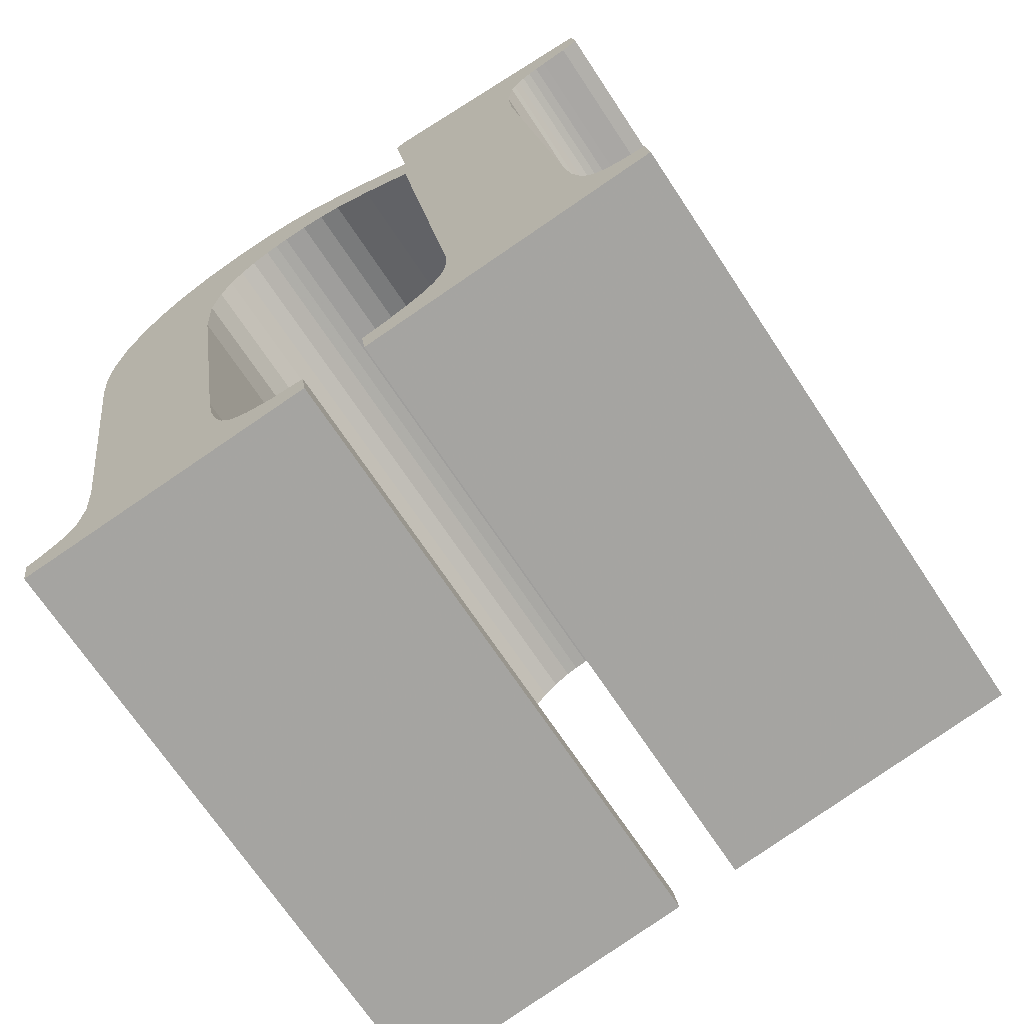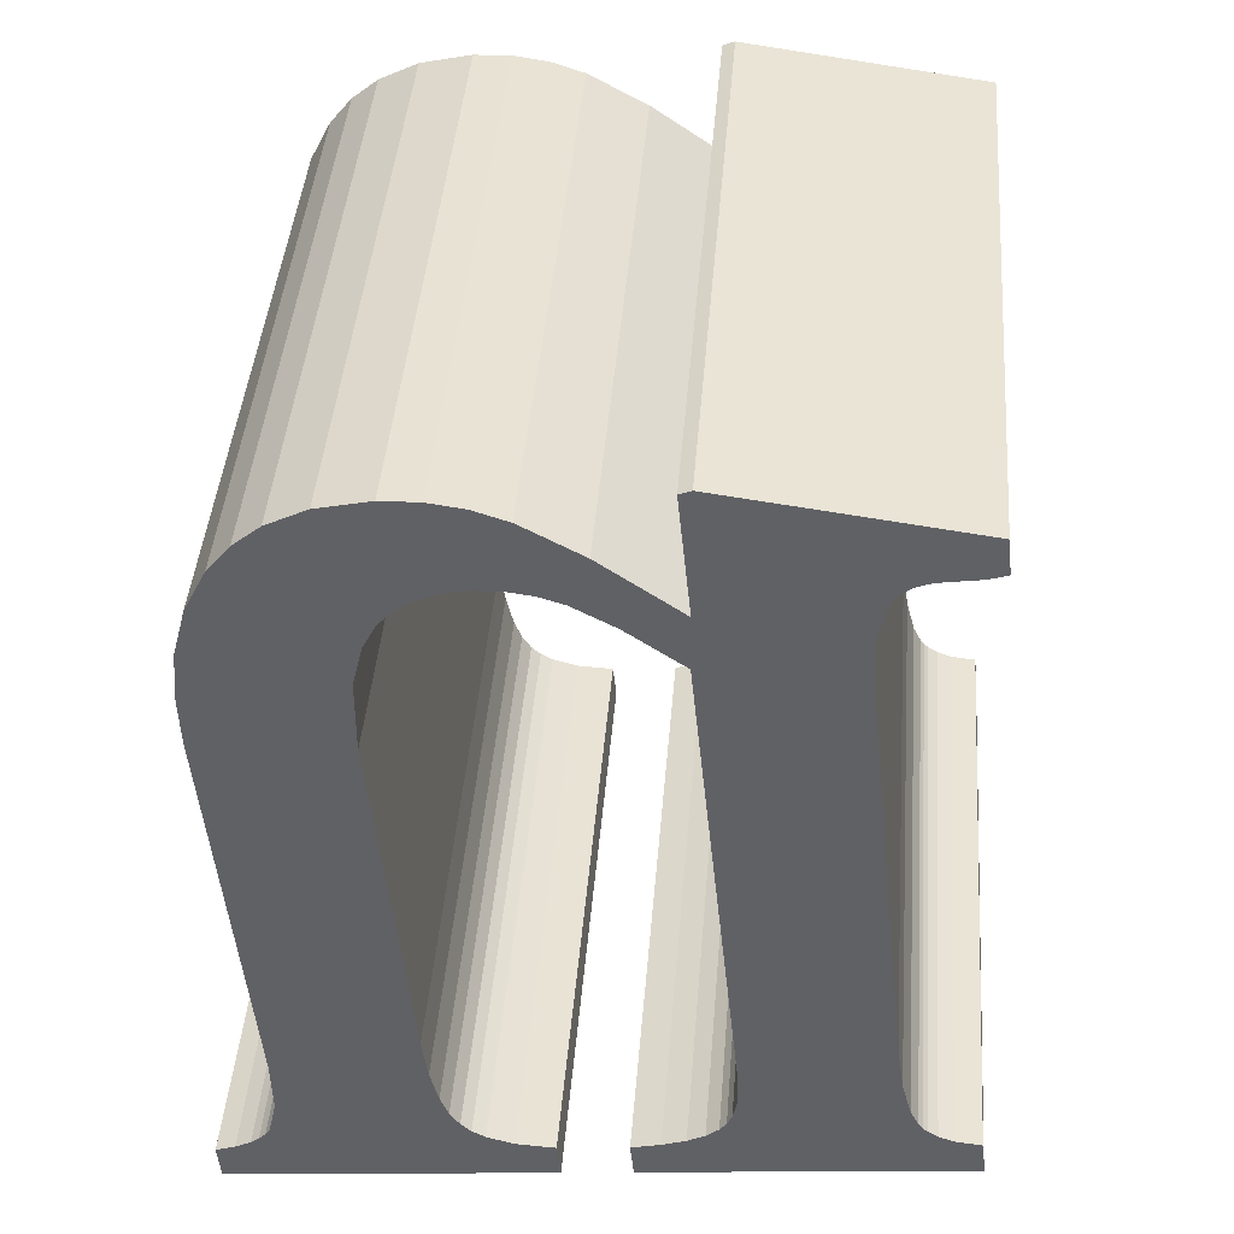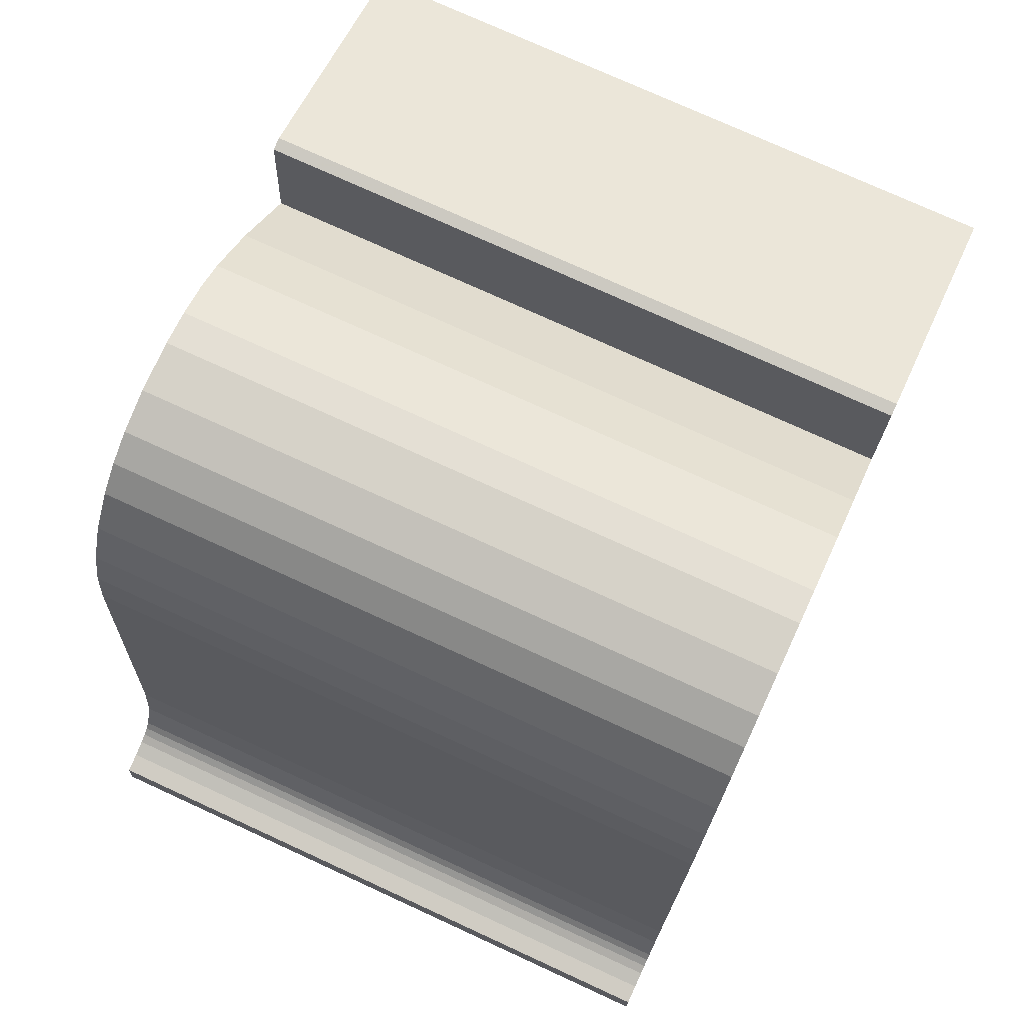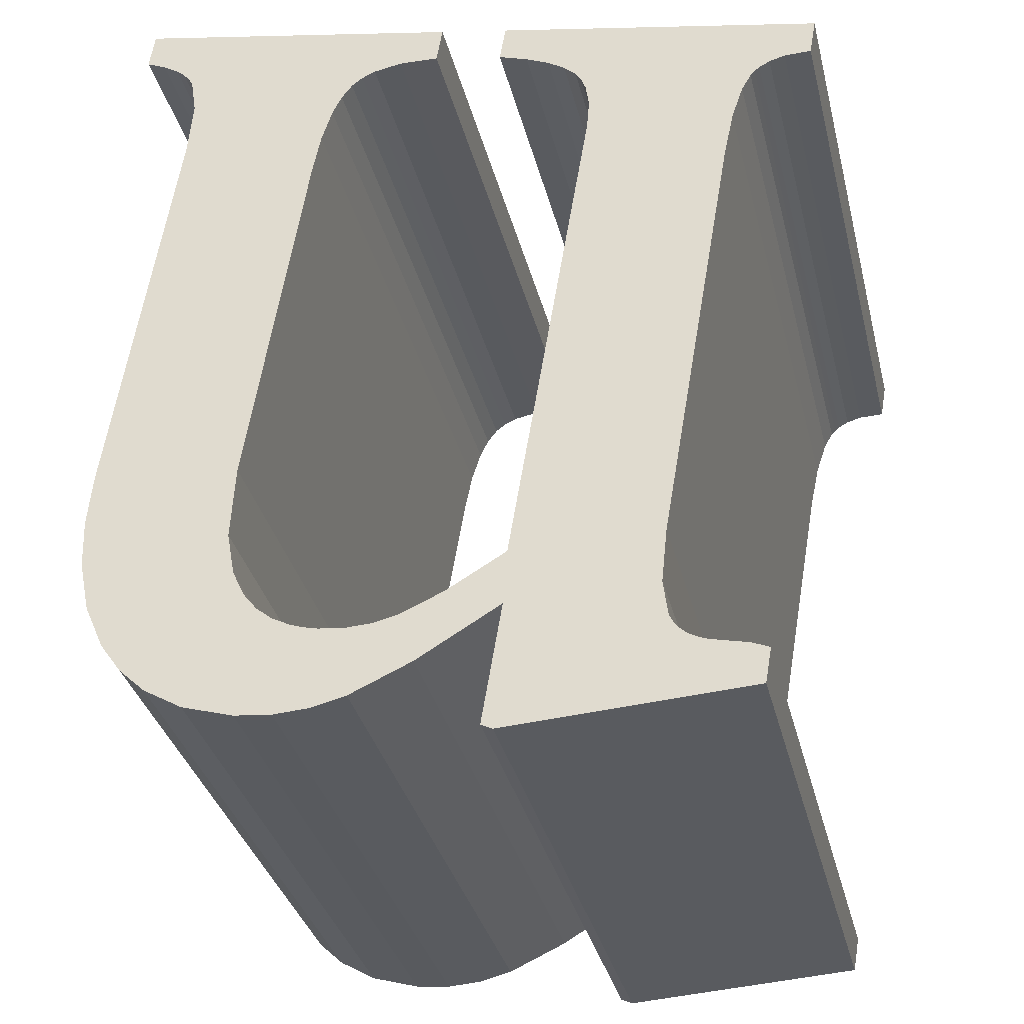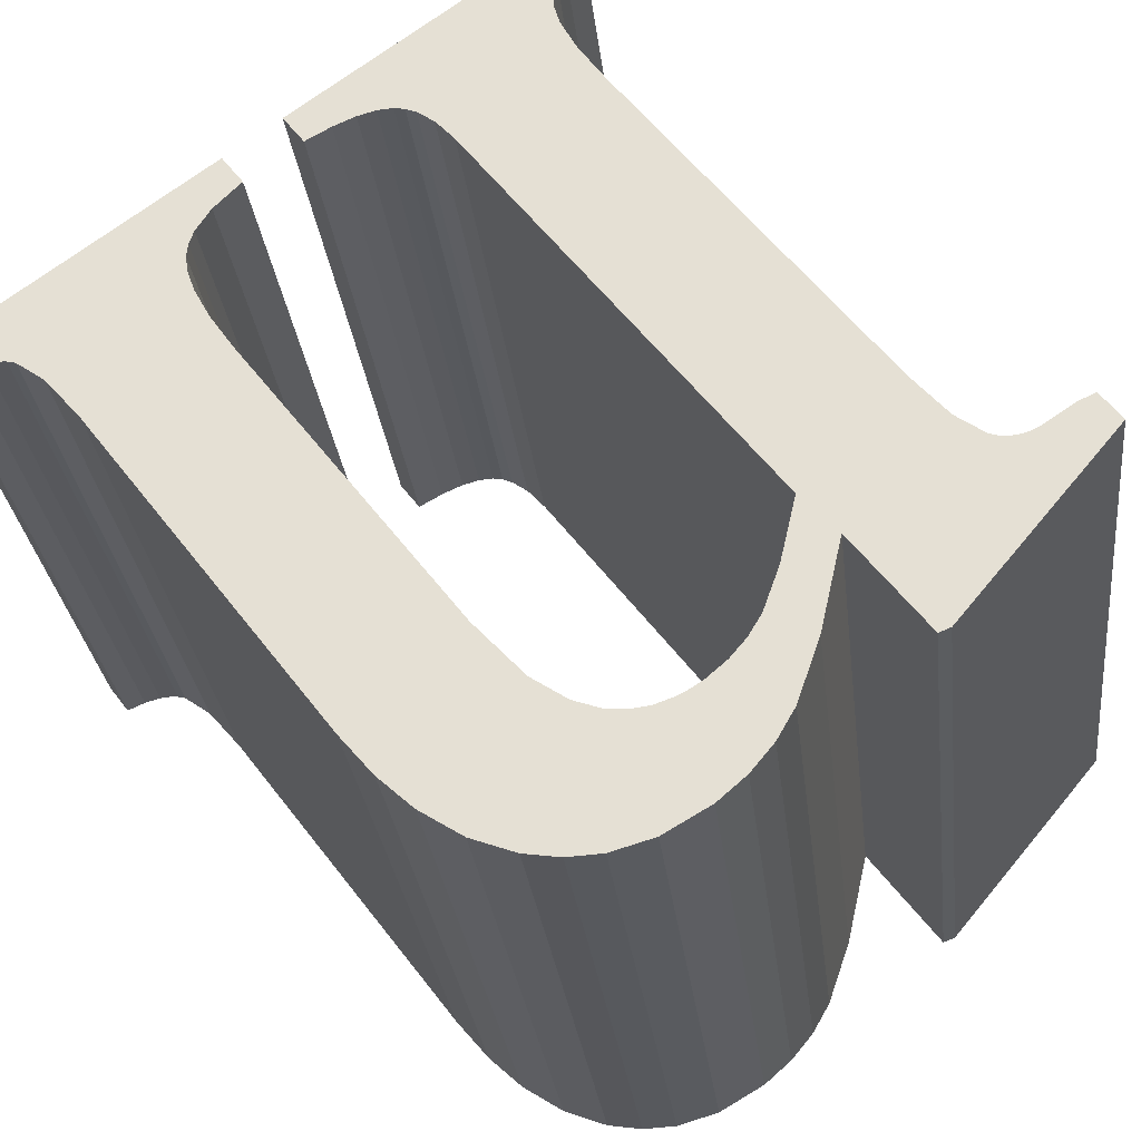
<metadata>
{"format":"obj","ext":"obj","renderer":"f3d","projection":"perspective","resolution":1024,"background":"white","views":[{"elev":-73.4,"azim":-134.2,"up":"+Y"},{"elev":36.6,"azim":-163.1,"up":"+Y"},{"elev":64.4,"azim":126.9,"up":"+Y"},{"elev":55.1,"azim":-175.2,"up":"+Z"},{"elev":49.5,"azim":138.8,"up":"+Z"}]}
</metadata>
<code>
o Pad
v 0.3265 1.975 -0.2173
v 0.3223 1.922 -0.2124
v 0.5376 1.994 0.7615
v 0.5418 2.047 0.7567
v 0.894 2.097 0.6751
v 0.6787 2.025 -0.2988
v 0.6962 2.019 -0.3022
v 0.9115 2.09 0.6718
v 0.6818 1.837 -0.2856
v 0.897 1.908 0.6883
v 0.7958 1.919 -0.3168
v 1.011 1.99 0.6571
v 0.8818 1.967 -0.3394
v 1.097 2.038 0.6345
v 0.9308 1.983 -0.3515
v 1.146 2.055 0.6225
v 0.9821 1.991 -0.3634
v 1.197 2.063 0.6106
v 1.036 1.99 -0.3751
v 1.251 2.062 0.5988
v 1.326 2.045 0.5833
v 1.111 1.974 -0.3906
v 1.169 1.945 -0.4013
v 1.384 2.017 0.5727
v 1.208 1.913 -0.4076
v 1.423 1.984 0.5664
v 1.241 1.872 -0.4119
v 1.457 1.944 0.562
v 1.488 1.882 0.5595
v 1.273 1.811 -0.4144
v 1.508 1.811 0.5605
v 1.293 1.739 -0.4135
v 1.3 1.67 -0.41
v 1.515 1.742 0.564
v 1.298 1.594 -0.4039
v 1.513 1.666 0.57
v 1.466 1.067 0.6244
v 1.25 0.9958 -0.3495
v 1.249 0.9145 -0.3432
v 1.464 0.986 0.6307
v 1.26 0.8639 -0.342
v 1.476 0.9355 0.6319
v 1.483 0.9246 0.6311
v 1.267 0.853 -0.3428
v 1.492 0.9146 0.6297
v 1.277 0.843 -0.3442
v 1.504 0.9055 0.6277
v 1.289 0.834 -0.3462
v 1.527 0.8938 0.6235
v 1.312 0.8223 -0.3504
v 1.556 0.8842 0.618
v 1.34 0.8127 -0.356
v 1.336 0.7597 -0.3512
v 1.552 0.8313 0.6228
v 0.865 0.8063 -0.2504
v 1.08 0.8778 0.7235
v 0.8692 0.8592 -0.2552
v 1.084 0.9308 0.7187
v 1.141 0.9343 0.706
v 0.9256 0.8627 -0.268
v 0.9649 0.874 -0.2775
v 1.18 0.9455 0.6965
v 0.9835 0.8846 -0.2824
v 1.199 0.9562 0.6916
v 0.9981 0.8982 -0.2866
v 1.213 0.9697 0.6873
v 1.227 0.9914 0.6827
v 1.012 0.9198 -0.2912
v 1.239 1.021 0.678
v 1.023 0.9492 -0.2959
v 1.25 1.07 0.6719
v 1.035 0.9981 -0.302
v 1.257 1.131 0.6658
v 1.042 1.06 -0.3082
v 1.3 1.667 0.617
v 1.085 1.596 -0.3569
v 1.083 1.704 -0.3645
v 1.298 1.775 0.6094
v 1.067 1.765 -0.3655
v 1.282 1.837 0.6084
v 1.263 1.873 0.6101
v 1.048 1.801 -0.3639
v 1.026 1.825 -0.3609
v 1.241 1.897 0.6131
v 1.002 1.842 -0.3568
v 1.217 1.913 0.6172
v 0.9737 1.854 -0.3514
v 1.189 1.925 0.6225
v 0.9546 1.859 -0.3475
v 1.17 1.93 0.6264
v 0.9339 1.862 -0.3432
v 1.149 1.933 0.6307
v 1.111 1.934 0.6391
v 0.8957 1.863 -0.3348
v 1.074 1.929 0.6476
v 0.8591 1.857 -0.3263
v 1.039 1.917 0.6562
v 0.8239 1.846 -0.3177
v 0.7632 1.812 -0.3018
v 0.9785 1.884 0.6721
v 0.6826 1.755 -0.2798
v 0.8979 1.826 0.6941
v 0.6244 1.02 -0.213
v 0.8397 1.092 0.761
v 0.6247 0.9775 -0.2099
v 0.8399 1.049 0.7641
v 0.6317 0.9463 -0.2091
v 0.8469 1.018 0.7648
v 0.6391 0.9307 -0.2096
v 0.8544 1.002 0.7643
v 0.649 0.9176 -0.2109
v 0.8642 0.9892 0.7631
v 0.6675 0.9029 -0.2139
v 0.8827 0.9744 0.7601
v 0.6929 0.89 -0.2185
v 0.9082 0.9616 0.7554
v 0.9425 0.95 0.7486
v 0.7273 0.8785 -0.2253
v 0.9847 0.9406 0.74
v 0.7694 0.869 -0.2339
v 0.7652 0.8161 -0.2291
v 0.9805 0.8877 0.7448
v 0.5092 0.9342 0.8456
v 0.2939 0.8626 -0.1283
v 0.2981 0.9156 -0.1332
v 0.5134 0.9871 0.8408
v 0.5514 0.9917 0.832
v 0.3362 0.9202 -0.1419
v 0.3582 0.9283 -0.1474
v 0.5735 0.9998 0.8266
v 0.3729 0.9381 -0.1513
v 0.5882 1.01 0.8226
v 0.3796 0.9446 -0.1533
v 0.5948 1.016 0.8206
v 0.3852 0.952 -0.1551
v 0.6005 1.024 0.8189
v 0.612 1.048 0.8145
v 0.3967 0.9765 -0.1594
v 0.4089 1.027 -0.1658
v 0.6241 1.099 0.8081
v 0.4172 1.098 -0.1729
v 0.6325 1.17 0.801
v 0.4676 1.734 -0.2308
v 0.6829 1.806 0.7432
v 0.4689 1.815 -0.237
v 0.6842 1.886 0.737
v 0.4577 1.866 -0.2383
v 0.6729 1.938 0.7357
v 0.4511 1.878 -0.2376
v 0.6664 1.949 0.7363
v 0.4426 1.887 -0.2365
v 0.6579 1.959 0.7375
v 0.4321 1.895 -0.2347
v 0.6474 1.967 0.7392
v 0.4197 1.901 -0.2324
v 0.635 1.973 0.7415
v 0.4054 1.905 -0.2296
v 0.6206 1.977 0.7444
v 0.389 1.908 -0.2262
v 0.6043 1.98 0.7478
v 0.3484 1.914 -0.2176
v 0.5637 1.985 0.7563
v 0.3484 1.914 -0.2176
v 0.3265 1.975 -0.2173
v 0.389 1.908 -0.2262
v 0.9649 0.874 -0.2775
v 1.336 0.7597 -0.3512
v 0.2939 0.8626 -0.1283
v 0.2981 0.9156 -0.1332
v 0.3362 0.9202 -0.1419
v 0.9835 0.8846 -0.2824
v 0.9339 1.862 -0.3432
v 0.8818 1.967 -0.3394
v 0.9308 1.983 -0.3515
v 0.3582 0.9283 -0.1474
v 0.9981 0.8982 -0.2866
v 1.267 0.853 -0.3428
v 0.9546 1.859 -0.3475
v 1.042 1.06 -0.3082
v 1.085 1.596 -0.3569
v 1.298 1.594 -0.4039
v 1.277 0.843 -0.3442
v 1.25 0.9958 -0.3495
v 1.012 0.9198 -0.2912
v 1.26 0.8639 -0.342
v 0.9821 1.991 -0.3634
v 0.4054 1.905 -0.2296
v 0.9737 1.854 -0.3514
v 1.289 0.834 -0.3462
v 1.036 1.99 -0.3751
v 0.4197 1.901 -0.2324
v 1.002 1.842 -0.3568
v 1.3 1.67 -0.41
v 1.312 0.8223 -0.3504
v 0.3729 0.9381 -0.1513
v 0.649 0.9176 -0.2109
v 0.3796 0.9446 -0.1533
v 1.083 1.704 -0.3645
v 1.293 1.739 -0.4135
v 0.3852 0.952 -0.1551
v 0.6391 0.9307 -0.2096
v 1.111 1.974 -0.3906
v 0.3967 0.9765 -0.1594
v 0.6317 0.9463 -0.2091
v 1.026 1.825 -0.3609
v 1.023 0.9492 -0.2959
v 1.249 0.9145 -0.3432
v 1.035 0.9981 -0.302
v 1.273 1.811 -0.4144
v 0.6675 0.9029 -0.2139
v 1.067 1.765 -0.3655
v 1.169 1.945 -0.4013
v 1.34 0.8127 -0.356
v 1.048 1.801 -0.3639
v 1.241 1.872 -0.4119
v 0.6247 0.9775 -0.2099
v 0.6244 1.02 -0.213
v 0.4172 1.098 -0.1729
v 0.6826 1.755 -0.2798
v 0.4089 1.027 -0.1658
v 1.208 1.913 -0.4076
v 0.7652 0.8161 -0.2291
v 0.4676 1.734 -0.2308
v 0.4689 1.815 -0.237
v 0.6929 0.89 -0.2185
v 0.6818 1.837 -0.2856
v 0.7273 0.8785 -0.2253
v 0.4577 1.866 -0.2383
v 0.7632 1.812 -0.3018
v 0.7694 0.869 -0.2339
v 0.6787 2.025 -0.2988
v 0.4426 1.887 -0.2365
v 0.4321 1.895 -0.2347
v 0.8692 0.8592 -0.2552
v 0.9256 0.8627 -0.268
v 0.6962 2.019 -0.3022
v 0.8239 1.846 -0.3177
v 0.7958 1.919 -0.3168
v 0.8591 1.857 -0.3263
v 0.8957 1.863 -0.3348
v 0.3223 1.922 -0.2124
v 0.6043 1.98 0.7478
v 0.5418 2.047 0.7567
v 1.552 0.8313 0.6228
v 1.18 0.9455 0.6965
v 1.08 0.8778 0.7235
v 0.5134 0.9871 0.8408
v 0.5092 0.9342 0.8456
v 1.199 0.9562 0.6916
v 1.146 2.055 0.6225
v 1.097 2.038 0.6345
v 1.149 1.933 0.6307
v 0.5735 0.9998 0.8266
v 1.483 0.9246 0.6311
v 1.213 0.9697 0.6873
v 1.17 1.93 0.6264
v 1.513 1.666 0.57
v 1.3 1.667 0.617
v 1.257 1.131 0.6658
v 1.492 0.9146 0.6297
v 1.466 1.067 0.6244
v 1.476 0.9355 0.6319
v 1.227 0.9914 0.6827
v 1.197 2.063 0.6106
v 0.6206 1.977 0.7444
v 1.189 1.925 0.6225
v 1.504 0.9055 0.6277
v 1.251 2.062 0.5988
v 0.635 1.973 0.7415
v 1.217 1.913 0.6172
v 1.515 1.742 0.564
v 1.527 0.8938 0.6235
v 0.8642 0.9892 0.7631
v 0.5948 1.016 0.8206
v 1.298 1.775 0.6094
v 1.508 1.811 0.5605
v 0.8544 1.002 0.7643
v 1.326 2.045 0.5833
v 0.8469 1.018 0.7648
v 1.241 1.897 0.6131
v 1.464 0.986 0.6307
v 1.239 1.021 0.678
v 1.25 1.07 0.6719
v 1.488 1.882 0.5595
v 0.8827 0.9744 0.7601
v 1.282 1.837 0.6084
v 1.384 2.017 0.5727
v 1.556 0.8842 0.618
v 1.263 1.873 0.6101
v 1.457 1.944 0.562
v 0.8979 1.826 0.6941
v 0.6325 1.17 0.801
v 0.8397 1.092 0.761
v 0.6241 1.099 0.8081
v 1.423 1.984 0.5664
v 0.9805 0.8877 0.7448
v 0.6829 1.806 0.7432
v 0.6842 1.886 0.737
v 0.9082 0.9616 0.7554
v 0.897 1.908 0.6883
v 0.9425 0.95 0.7486
v 0.6729 1.938 0.7357
v 0.9785 1.884 0.6721
v 0.9847 0.9406 0.74
v 0.894 2.097 0.6751
v 0.6664 1.949 0.7363
v 0.6579 1.959 0.7375
v 0.6474 1.967 0.7392
v 1.141 0.9343 0.706
v 1.084 0.9308 0.7187
v 0.9115 2.09 0.6718
v 1.011 1.99 0.6571
v 1.039 1.917 0.6562
v 1.074 1.929 0.6476
v 1.111 1.934 0.6391
v 0.5376 1.994 0.7615
f 1 2 3
f 1 3 4
f 1 4 5
f 6 1 5
f 7 6 5
f 7 5 8
f 9 7 8
f 9 8 10
f 11 9 10
f 11 10 12
f 13 12 14
f 13 11 12
f 15 13 14
f 15 14 16
f 17 16 18
f 17 15 16
f 19 18 20
f 19 17 18
f 19 20 21
f 22 19 21
f 23 21 24
f 23 22 21
f 25 24 26
f 25 23 24
f 27 26 28
f 27 25 26
f 27 28 29
f 30 29 31
f 30 27 29
f 32 30 31
f 33 31 34
f 33 32 31
f 35 34 36
f 35 33 34
f 35 36 37
f 38 35 37
f 39 38 37
f 39 37 40
f 41 40 42
f 41 39 40
f 41 42 43
f 44 43 45
f 44 41 43
f 46 45 47
f 46 44 45
f 48 47 49
f 48 46 47
f 50 49 51
f 50 48 49
f 52 50 51
f 53 52 51
f 53 51 54
f 55 53 54
f 55 54 56
f 57 55 56
f 57 56 58
f 57 58 59
f 60 57 59
f 61 59 62
f 61 60 59
f 63 62 64
f 63 61 62
f 65 64 66
f 65 63 64
f 65 66 67
f 68 67 69
f 68 65 67
f 70 69 71
f 70 68 69
f 72 71 73
f 72 70 71
f 74 72 73
f 74 73 75
f 76 74 75
f 77 76 75
f 77 75 78
f 79 78 80
f 79 80 81
f 79 77 78
f 82 79 81
f 83 81 84
f 83 82 81
f 85 84 86
f 85 83 84
f 87 86 88
f 87 85 86
f 89 88 90
f 89 87 88
f 91 90 92
f 91 89 90
f 91 92 93
f 94 93 95
f 94 91 93
f 96 95 97
f 96 94 95
f 98 96 97
f 99 98 97
f 99 97 100
f 101 100 102
f 101 99 100
f 103 101 102
f 103 102 104
f 105 103 104
f 105 104 106
f 107 106 108
f 107 105 106
f 109 108 110
f 109 107 108
f 111 110 112
f 111 109 110
f 113 111 112
f 113 112 114
f 115 114 116
f 115 116 117
f 115 113 114
f 118 117 119
f 118 115 117
f 120 118 119
f 121 120 119
f 121 119 122
f 121 122 123
f 124 121 123
f 125 124 123
f 125 123 126
f 125 126 127
f 128 125 127
f 129 127 130
f 129 128 127
f 131 130 132
f 131 129 130
f 133 132 134
f 133 131 132
f 135 134 136
f 135 133 134
f 135 136 137
f 138 135 137
f 139 137 140
f 139 138 137
f 141 140 142
f 141 139 140
f 143 141 142
f 143 142 144
f 145 143 144
f 145 144 146
f 147 146 148
f 147 145 146
f 149 147 148
f 149 148 150
f 151 150 152
f 151 149 150
f 153 152 154
f 153 151 152
f 155 154 156
f 155 153 154
f 157 156 158
f 157 155 156
f 159 158 160
f 159 157 158
f 161 159 160
f 161 160 162
f 2 162 3
f 2 161 162
f 163 164 165
f 55 166 167
f 168 169 170
f 166 171 167
f 172 173 174
f 168 170 175
f 171 176 177
f 178 172 174
f 179 180 181
f 171 177 182
f 183 179 181
f 167 171 182
f 176 184 185
f 177 176 185
f 178 174 186
f 165 164 187
f 188 178 186
f 167 182 189
f 188 186 190
f 187 164 191
f 192 188 190
f 181 180 193
f 167 189 194
f 175 195 196
f 195 197 196
f 180 198 193
f 168 175 196
f 193 198 199
f 197 200 201
f 192 190 202
f 196 197 201
f 200 203 204
f 205 192 202
f 184 206 207
f 206 208 207
f 199 198 209
f 201 200 204
f 185 184 207
f 168 196 210
f 198 211 209
f 205 202 212
f 167 194 213
f 208 179 183
f 214 205 212
f 209 211 215
f 204 203 216
f 207 208 183
f 217 218 219
f 203 220 216
f 215 211 221
f 211 214 221
f 168 210 222
f 214 212 221
f 218 223 219
f 223 224 219
f 210 225 222
f 219 224 226
f 222 225 227
f 224 228 226
f 216 220 217
f 220 218 217
f 219 226 229
f 222 227 230
f 191 164 231
f 228 149 231
f 149 232 231
f 226 228 231
f 232 233 231
f 233 191 231
f 55 234 235
f 226 231 236
f 237 229 238
f 55 235 166
f 229 226 238
f 237 238 239
f 172 240 173
f 240 239 173
f 239 238 173
f 163 241 164
f 242 243 162
f 244 245 246
f 127 247 248
f 244 249 245
f 250 251 252
f 253 127 248
f 254 255 249
f 250 252 256
f 257 258 259
f 260 254 249
f 257 259 261
f 260 249 244
f 262 263 255
f 262 255 254
f 264 250 256
f 265 243 242
f 264 256 266
f 267 260 244
f 268 264 266
f 269 243 265
f 268 266 270
f 271 258 257
f 272 267 244
f 273 132 253
f 273 274 132
f 271 275 258
f 273 253 248
f 276 275 271
f 277 136 274
f 278 268 270
f 277 274 273
f 279 137 136
f 278 270 280
f 281 282 263
f 281 283 282
f 284 275 276
f 279 136 277
f 281 263 262
f 285 273 248
f 284 286 275
f 287 278 280
f 288 272 244
f 261 259 283
f 287 280 289
f 290 286 284
f 106 137 279
f 261 283 281
f 291 292 293
f 106 294 137
f 295 286 290
f 295 289 286
f 296 285 248
f 295 287 289
f 291 297 292
f 291 298 297
f 296 299 285
f 300 298 291
f 301 299 296
f 300 302 298
f 293 294 106
f 293 292 294
f 303 300 291
f 304 301 296
f 305 243 269
f 305 306 302
f 305 307 306
f 305 302 300
f 305 308 307
f 305 269 308
f 309 310 246
f 311 305 300
f 312 303 313
f 245 309 246
f 312 300 303
f 314 312 313
f 251 315 252
f 251 314 315
f 251 312 314
f 243 316 162

</code>
